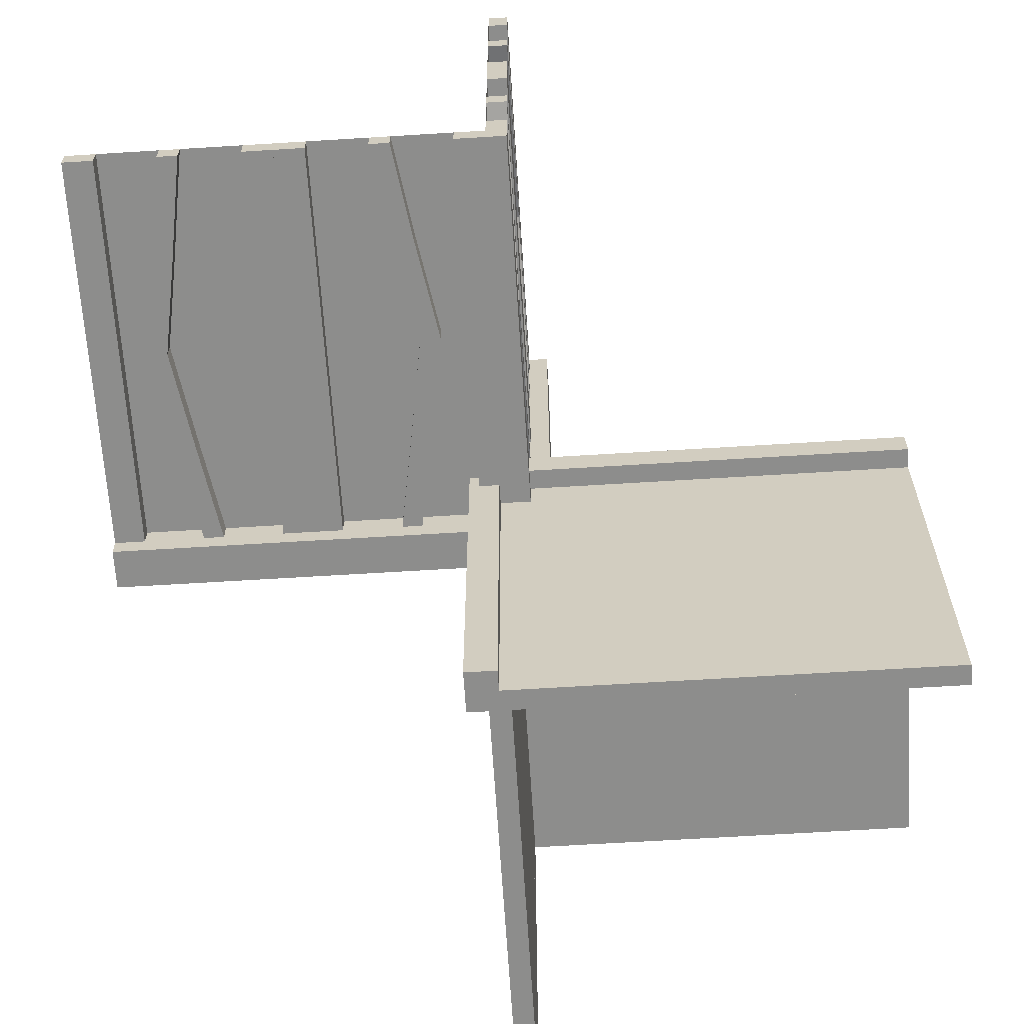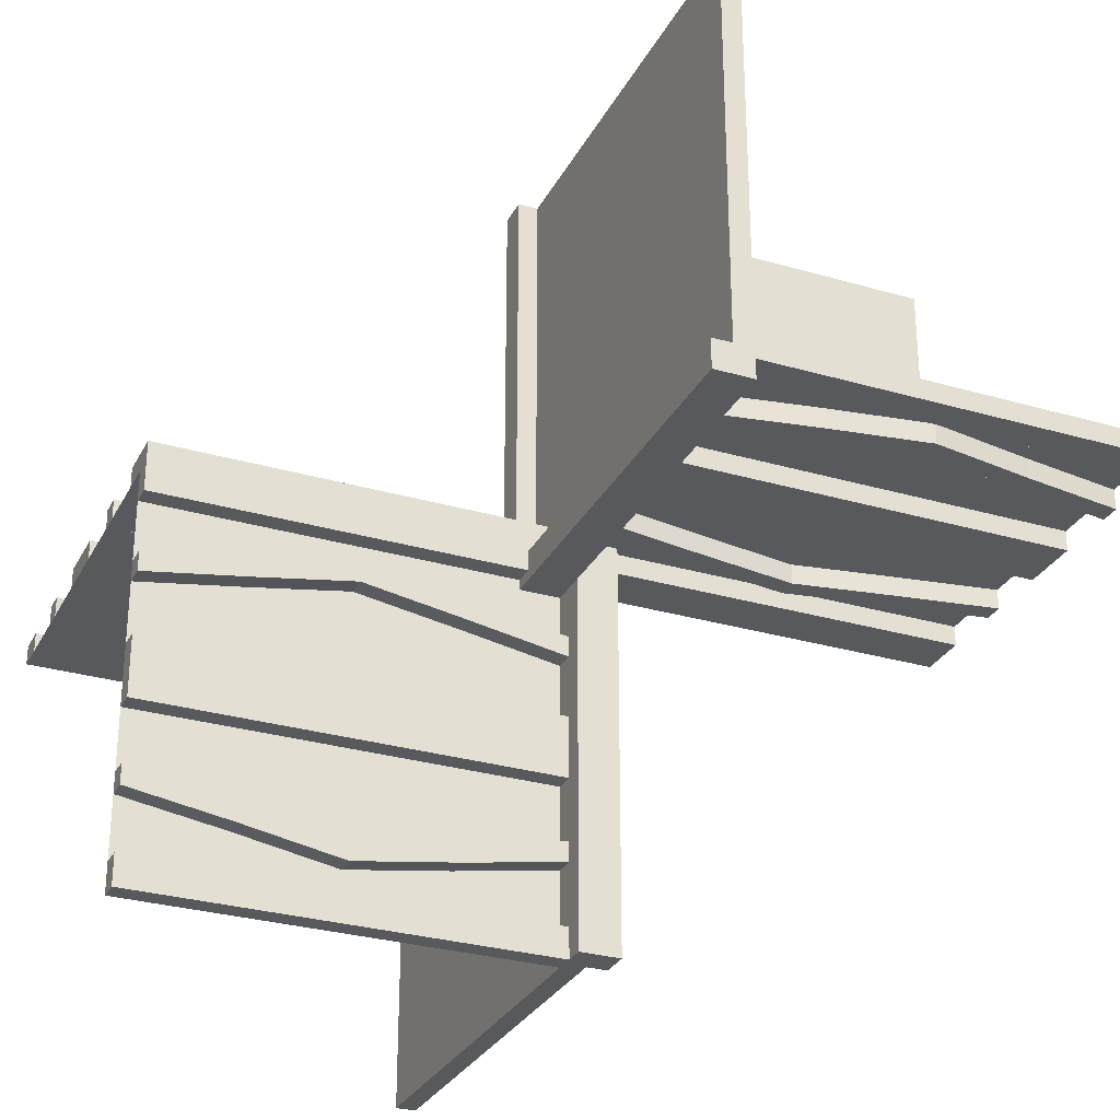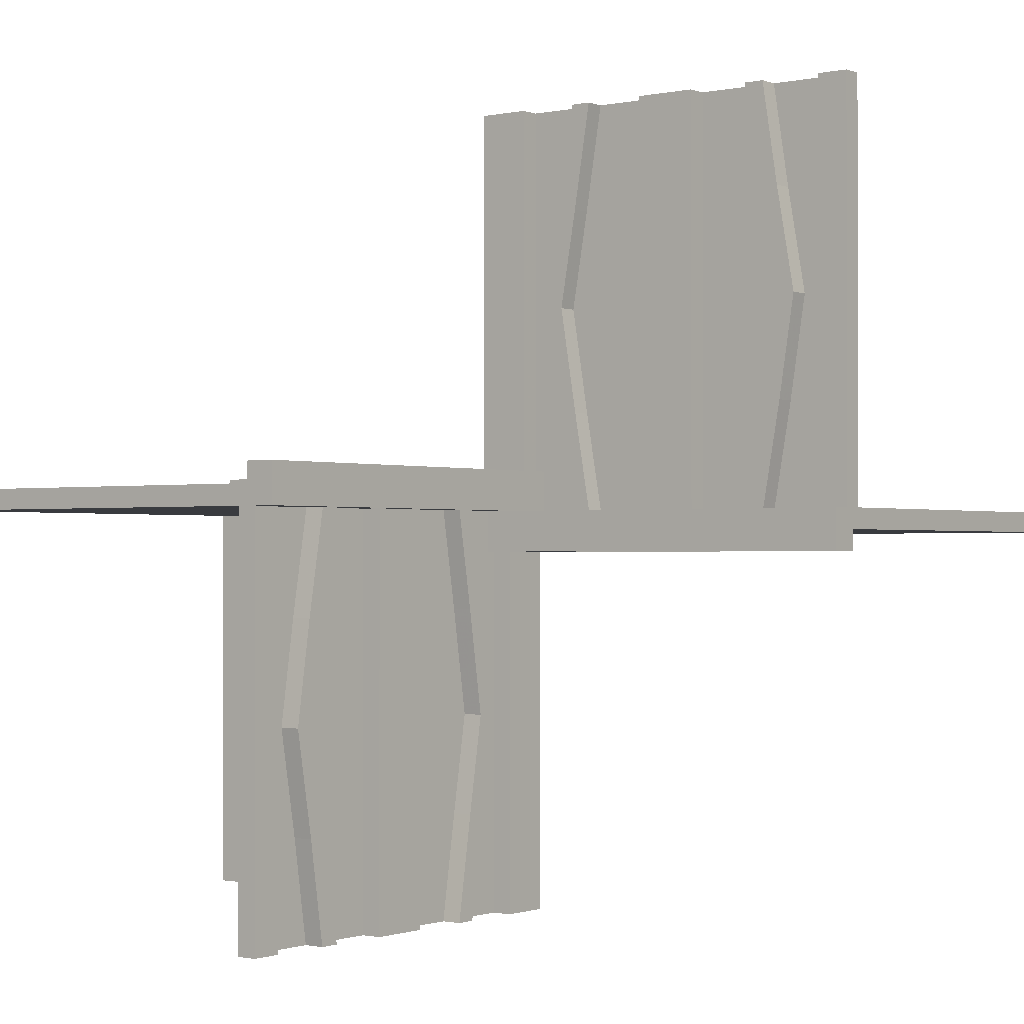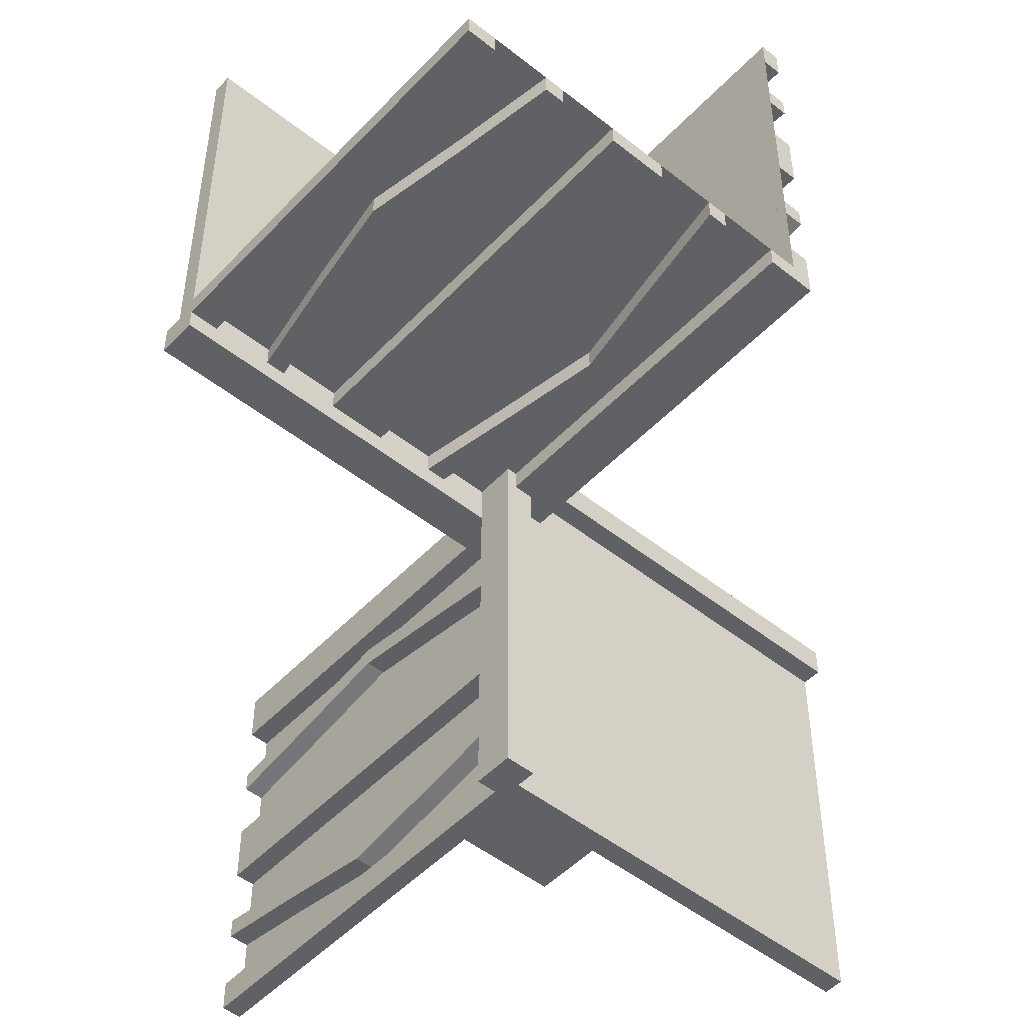
<metadata>
{"format":"obj","ext":"obj","renderer":"f3d","projection":"perspective","resolution":1024,"background":"white","views":[{"elev":-64.4,"azim":-176.4,"up":"+Y"},{"elev":-29.4,"azim":66.7,"up":"+Y"},{"elev":-1.0,"azim":-142.6,"up":"+Z"},{"elev":-49.6,"azim":138.8,"up":"+Y"}]}
</metadata>
<code>
v 0 0 0
v 0 0 -0.5
v 0 0 0.5
v 0 0.1165 -0.3702
v 0 -0.4098 0.1262
v 0 0.09317 -0.3762
v 0 -0.1375 0
v 0 -0.1375 0.5
v 0 0.4625 0
v 0 0.4625 -0.5
v 0 -0.09583 0.25
v 0 -0.1169 0.1202
v 0 0.3875 0
v 0 0.3875 -0.5
v 0 -0.2125 0
v 0 -0.2125 0.5
v 0 0.4292 -0.25
v 0 0.25 0
v 0 0.25 -0.5
v 0 0.07083 -0.25
v 0 -0.2875 0
v 0 -0.2875 0.5
v 0 0.1125 0
v 0 0.1125 -0.5
v 0 -0.3831 0.1202
v 0 -0.4042 0.25
v 0 0.0375 0
v 0 0.0375 -0.5
v 0 0.4068 -0.3762
v 0 -0.3625 0
v 0 -0.3625 0.5
v 0 -0.09016 0.1262
v 0 0.3835 -0.3702
v 0 -0.5 0
v 0 -0.5 0.5
v 0 0.5 0
v 0 0.5 -0.5
v 0 -0.3835 0.3702
v 0 0.09016 -0.1262
v 0 0.3625 0
v 0 0.3625 -0.5
v 0 -0.4068 0.3762
v 0 -0.0375 0
v 0 -0.0375 0.5
v 0 0.4042 -0.25
v 0 0.3831 -0.1202
v 0 -0.1125 0
v 0 -0.1125 0.5
v 0 0.2875 0
v 0 0.2875 -0.5
v 0 -0.07083 0.25
v 0 -0.25 0
v 0 -0.25 0.5
v 0 -0.4292 0.25
v 0 0.2125 0
v 0 0.2125 -0.5
v 0 -0.3875 0
v 0 -0.3875 0.5
v 0 0.1169 -0.1202
v 0 0.09583 -0.25
v 0 -0.4625 0
v 0 -0.4625 0.5
v 0 0.1375 0
v 0 0.1375 -0.5
v 0 -0.09317 0.3762
v 0 0.4098 -0.1262
v 0 -0.1165 0.3702
v 0.1165 0 -0.3702
v 0.1165 -0.025 -0.3702
v -0.4098 0 0.1262
v -0.4098 0.025 0.1262
v 0.09317 0 -0.3762
v 0.09317 -0.025 -0.3762
v -0.1375 0 0
v -0.1375 0 0.5
v -0.1375 0.025 0
v -0.1375 0.025 0.5
v 0.4625 0 0
v 0.4625 0 -0.5
v 0.4625 -0.025 0
v 0.4625 -0.025 -0.5
v -0.09583 0 0.25
v -0.09583 0.025 0.25
v -0.1169 0 0.1202
v -0.1169 0.025 0.1202
v 0.3875 0 0
v 0.3875 0 -0.5
v 0.3875 -0.025 0
v 0.3875 -0.025 -0.5
v -0.2125 0 0
v -0.2125 0 0.5
v -0.2125 0.025 0
v -0.2125 0.025 0.5
v -0.0125 -0.0125 0.05
v -0.0125 -0.0125 0.025
v -0.0125 0.5 0.05
v -0.0125 0.5 0.025
v 0.4292 0 -0.25
v 0.4292 -0.025 -0.25
v 0.25 0 0
v 0.25 0 -0.5
v 0.25 -0.025 0
v 0.25 -0.025 -0.5
v 0.05 0.05 0
v 0.05 0.05 -0.05
v 0.05 -0.5 0
v 0.05 -0.5 -0.05
v 0.07083 0 -0.25
v 0.07083 -0.025 -0.25
v -0.2875 0 0
v -0.2875 0 0.5
v -0.2875 0.025 0
v -0.2875 0.025 0.5
v 0.1125 0 0
v 0.1125 0 -0.5
v 0.1125 -0.025 0
v 0.1125 -0.025 -0.5
v -0.3831 0 0.1202
v -0.3831 0.025 0.1202
v -0.025 0.1165 -0.3702
v -0.025 0.09317 -0.3762
v -0.025 0.4625 0
v -0.025 0.4625 -0.5
v -0.025 0.3875 0
v -0.025 0.3875 -0.5
v -0.025 0.4292 -0.25
v -0.025 0.25 0
v -0.025 0.25 -0.5
v -0.025 0.07083 -0.25
v -0.025 0.1125 0
v -0.025 0.1125 -0.5
v -0.025 -0.025 0
v -0.025 -0.025 -0.5
v -0.025 0.0375 0
v -0.025 0.0375 -0.5
v -0.025 0.4068 -0.3762
v -0.025 0.3835 -0.3702
v -0.025 0.5 0
v -0.025 0.5 -0.5
v -0.025 0.09016 -0.1262
v -0.025 0.3625 0
v -0.025 0.3625 -0.5
v -0.025 0.4042 -0.25
v -0.025 0.3831 -0.1202
v -0.025 0.2875 0
v -0.025 0.2875 -0.5
v -0.025 0.2125 0
v -0.025 0.2125 -0.5
v -0.025 0.1169 -0.1202
v -0.025 0.09583 -0.25
v -0.025 0.1375 0
v -0.025 0.1375 -0.5
v -0.025 0.4098 -0.1262
v -0.4042 0 0.25
v -0.4042 0.025 0.25
v 0.0375 0 0
v 0.0375 0 -0.5
v 0.0375 -0.025 0
v 0.0375 -0.025 -0.5
v 0.4068 0 -0.3762
v 0.4068 -0.025 -0.3762
v -0.3625 0 0
v -0.3625 0 0.5
v -0.3625 0.025 0
v -0.3625 0.025 0.5
v -0.09016 0 0.1262
v -0.09016 0.025 0.1262
v 0.3835 0 -0.3702
v 0.3835 -0.025 -0.3702
v -0.5 0 0
v -0.5 0 0.5
v -0.5 0.05 0
v -0.5 0.05 -0.05
v -0.5 -0.5 0
v -0.5 -0.5 -0.025
v -0.5 0.025 0
v -0.5 0.025 0.5
v -0.5 0.0125 -0.025
v -0.5 0.0125 -0.05
v 0.5 0 0
v 0.5 0 -0.5
v 0.5 -0.0125 0.05
v 0.5 -0.0125 0.025
v 0.5 -0.025 0
v 0.5 -0.025 -0.5
v 0.5 0.5 0
v 0.5 0.5 0.025
v 0.5 -0.05 0
v 0.5 -0.05 0.05
v -0.3835 0 0.3702
v -0.3835 0.025 0.3702
v 0.09016 0 -0.1262
v 0.09016 -0.025 -0.1262
v 0.3625 0 0
v 0.3625 0 -0.5
v 0.3625 -0.025 0
v 0.3625 -0.025 -0.5
v -0.4068 0 0.3762
v -0.4068 0.025 0.3762
v -0.0375 0 0
v -0.0375 0 0.5
v -0.0375 0.025 0
v -0.0375 0.025 0.5
v 0.4042 0 -0.25
v 0.4042 -0.025 -0.25
v 0.025 -0.4098 0.1262
v 0.025 -0.1375 0
v 0.025 -0.1375 0.5
v 0.025 -0.09583 0.25
v 0.025 -0.1169 0.1202
v 0.025 -0.2125 0
v 0.025 -0.2125 0.5
v 0.025 -0.2875 0
v 0.025 -0.2875 0.5
v 0.025 -0.3831 0.1202
v 0.025 -0.4042 0.25
v 0.025 -0.3625 0
v 0.025 -0.3625 0.5
v 0.025 -0.09016 0.1262
v 0.025 -0.5 0
v 0.025 -0.5 0.5
v 0.025 -0.3835 0.3702
v 0.025 -0.4068 0.3762
v 0.025 -0.0375 0
v 0.025 -0.0375 0.5
v 0.025 0.025 0
v 0.025 0.025 0.5
v 0.025 -0.1125 0
v 0.025 -0.1125 0.5
v 0.025 -0.07083 0.25
v 0.025 -0.25 0
v 0.025 -0.25 0.5
v 0.025 -0.4292 0.25
v 0.025 -0.3875 0
v 0.025 -0.3875 0.5
v 0.025 -0.4625 0
v 0.025 -0.4625 0.5
v 0.025 -0.09317 0.3762
v 0.025 -0.1165 0.3702
v 0.3831 0 -0.1202
v 0.3831 -0.025 -0.1202
v -0.1125 0 0
v -0.1125 0 0.5
v -0.1125 0.025 0
v -0.1125 0.025 0.5
v 0.2875 0 0
v 0.2875 0 -0.5
v 0.2875 -0.025 0
v 0.2875 -0.025 -0.5
v -0.07083 0 0.25
v -0.07083 0.025 0.25
v -0.05 0.5 0
v -0.05 0.5 0.05
v -0.05 -0.05 0
v -0.05 -0.05 0.05
v -0.25 0 0
v -0.25 0 0.5
v -0.25 0.025 0
v -0.25 0.025 0.5
v -0.4292 0 0.25
v -0.4292 0.025 0.25
v 0.0125 -0.5 -0.025
v 0.0125 -0.5 -0.05
v 0.0125 0.0125 -0.025
v 0.0125 0.0125 -0.05
v 0.2125 0 0
v 0.2125 0 -0.5
v 0.2125 -0.025 0
v 0.2125 -0.025 -0.5
v -0.3875 0 0
v -0.3875 0 0.5
v -0.3875 0.025 0
v -0.3875 0.025 0.5
v 0.1169 0 -0.1202
v 0.1169 -0.025 -0.1202
v 0.09583 0 -0.25
v 0.09583 -0.025 -0.25
v -0.4625 0 0
v -0.4625 0 0.5
v -0.4625 0.025 0
v -0.4625 0.025 0.5
v 0.1375 0 0
v 0.1375 0 -0.5
v 0.1375 -0.025 0
v 0.1375 -0.025 -0.5
v -0.09317 0 0.3762
v -0.09317 0.025 0.3762
v 0.4098 0 -0.1262
v 0.4098 -0.025 -0.1262
v -0.1165 0 0.3702
v -0.1165 0.025 0.3702
f 265 264 262
f 262 263 265
f 172 104 106
f 106 174 172
f 179 178 264
f 264 265 179
f 178 175 262
f 262 264 178
f 262 175 174
f 174 106 262
f 263 262 107
f 106 107 262
f 179 265 105
f 105 173 179
f 107 105 265
f 265 263 107
f 173 172 178
f 172 174 175
f 175 178 172
f 179 173 178
f 105 104 172
f 172 173 105
f 107 106 104
f 104 105 107
f 1 3 44
f 44 43 1
f 43 44 225
f 225 224 43
f 200 201 3
f 3 1 200
f 202 203 201
f 201 200 202
f 224 225 227
f 227 226 224
f 226 227 203
f 203 202 226
f 3 201 203
f 227 225 3
f 44 3 225
f 203 227 3
f 1 202 200
f 226 1 224
f 43 224 1
f 202 1 226
f 57 234 217
f 217 30 57
f 223 42 58
f 58 235 223
f 42 223 233
f 233 54 42
f 234 57 5
f 5 206 234
f 206 5 54
f 54 233 206
f 31 218 235
f 235 58 31
f 215 25 30
f 30 217 215
f 25 215 216
f 216 26 25
f 218 31 38
f 38 222 218
f 222 38 26
f 26 216 222
f 222 216 223
f 206 233 216
f 223 216 233
f 216 215 206
f 235 222 223
f 235 218 222
f 217 234 215
f 215 234 206
f 38 42 26
f 5 26 54
f 42 54 26
f 26 5 25
f 58 42 38
f 58 38 31
f 30 25 57
f 25 5 57
f 62 35 34
f 34 61 62
f 35 221 220
f 220 34 35
f 221 237 236
f 236 220 221
f 237 62 61
f 61 236 237
f 35 62 237
f 237 221 35
f 34 236 61
f 236 34 220
f 228 47 7
f 7 207 228
f 65 238 229
f 229 48 65
f 238 65 51
f 51 230 238
f 47 228 219
f 219 32 47
f 32 219 230
f 230 51 32
f 208 8 48
f 48 229 208
f 12 210 207
f 207 7 12
f 210 12 11
f 11 209 210
f 8 208 239
f 239 67 8
f 67 239 209
f 209 11 67
f 67 11 65
f 32 51 11
f 65 11 51
f 11 12 32
f 48 67 65
f 48 8 67
f 7 47 12
f 12 47 32
f 239 238 209
f 219 209 230
f 238 230 209
f 209 219 210
f 229 238 239
f 229 239 208
f 207 210 228
f 210 219 228
f 53 22 21
f 21 52 53
f 22 214 213
f 213 21 22
f 214 232 231
f 231 213 214
f 232 53 52
f 52 231 232
f 22 53 232
f 232 214 22
f 21 231 52
f 231 21 213
f 16 53 52
f 52 15 16
f 53 232 231
f 231 52 53
f 232 212 211
f 211 231 232
f 212 16 15
f 15 211 212
f 53 16 212
f 212 232 53
f 52 211 15
f 211 52 231
f 242 244 76
f 76 74 242
f 287 286 243
f 243 245 287
f 286 287 251
f 251 250 286
f 244 242 166
f 166 167 244
f 167 166 250
f 250 251 167
f 75 77 245
f 245 243 75
f 85 84 74
f 74 76 85
f 84 85 83
f 83 82 84
f 77 75 290
f 290 291 77
f 291 290 82
f 82 83 291
f 291 83 287
f 167 251 83
f 287 83 251
f 83 85 167
f 245 291 287
f 245 77 291
f 76 244 85
f 85 244 167
f 290 286 82
f 166 82 250
f 286 250 82
f 82 166 84
f 243 286 290
f 243 290 75
f 74 84 242
f 84 166 242
f 272 270 162
f 162 164 272
f 198 199 273
f 273 271 198
f 199 198 260
f 260 261 199
f 270 272 71
f 71 70 270
f 70 71 261
f 261 260 70
f 165 163 271
f 271 273 165
f 118 119 164
f 164 162 118
f 119 118 154
f 154 155 119
f 163 165 191
f 191 190 163
f 190 191 155
f 155 154 190
f 190 154 198
f 70 260 154
f 198 154 260
f 154 118 70
f 271 190 198
f 271 163 190
f 162 270 118
f 118 270 70
f 191 199 155
f 71 155 261
f 199 261 155
f 155 71 119
f 273 199 191
f 273 191 165
f 164 119 272
f 119 71 272
f 257 91 90
f 90 256 257
f 91 93 92
f 92 90 91
f 93 259 258
f 258 92 93
f 259 257 256
f 256 258 259
f 91 257 259
f 259 93 91
f 90 258 256
f 258 90 92
f 111 257 256
f 256 110 111
f 257 259 258
f 258 256 257
f 259 113 112
f 112 258 259
f 113 111 110
f 110 112 113
f 257 111 113
f 113 259 257
f 256 112 110
f 112 256 258
f 171 279 278
f 278 170 171
f 279 281 280
f 280 278 279
f 281 177 176
f 176 280 281
f 177 171 170
f 170 176 177
f 279 171 177
f 177 281 279
f 278 176 170
f 176 278 280
f 3 171 170
f 170 1 3
f 35 3 1
f 1 34 35
f 34 174 170
f 170 1 34
f 94 95 97
f 97 96 94
f 188 254 252
f 252 186 188
f 182 183 95
f 95 94 182
f 183 187 97
f 97 95 183
f 97 187 186
f 186 252 97
f 96 97 253
f 252 253 97
f 182 94 255
f 255 189 182
f 253 255 94
f 94 96 253
f 189 188 183
f 188 186 187
f 187 183 188
f 182 189 183
f 255 254 188
f 188 189 255
f 253 252 254
f 254 255 253
f 1 2 28
f 28 27 1
f 27 28 135
f 135 134 27
f 156 157 2
f 2 1 156
f 158 159 157
f 157 156 158
f 134 135 133
f 133 132 134
f 132 133 159
f 159 158 132
f 2 157 159
f 133 135 2
f 28 2 135
f 159 133 2
f 1 158 156
f 132 1 134
f 27 134 1
f 158 1 132
f 13 124 141
f 141 40 13
f 136 29 14
f 14 125 136
f 29 136 126
f 126 17 29
f 124 13 66
f 66 153 124
f 153 66 17
f 17 126 153
f 41 142 125
f 125 14 41
f 144 46 40
f 40 141 144
f 46 144 143
f 143 45 46
f 142 41 33
f 33 137 142
f 137 33 45
f 45 143 137
f 137 143 136
f 153 126 143
f 136 143 126
f 143 144 153
f 125 137 136
f 125 142 137
f 141 124 144
f 144 124 153
f 33 29 45
f 66 45 17
f 29 17 45
f 45 66 46
f 14 29 33
f 14 33 41
f 40 46 13
f 46 66 13
f 10 37 36
f 36 9 10
f 37 139 138
f 138 36 37
f 139 123 122
f 122 138 139
f 123 10 9
f 9 122 123
f 37 10 123
f 123 139 37
f 36 122 9
f 122 36 138
f 130 23 63
f 63 151 130
f 6 121 131
f 131 24 6
f 121 6 20
f 20 129 121
f 23 130 140
f 140 39 23
f 39 140 129
f 129 20 39
f 152 64 24
f 24 131 152
f 59 149 151
f 151 63 59
f 149 59 60
f 60 150 149
f 64 152 120
f 120 4 64
f 4 120 150
f 150 60 4
f 4 60 6
f 39 20 60
f 6 60 20
f 60 59 39
f 24 4 6
f 24 64 4
f 63 23 59
f 59 23 39
f 120 121 150
f 140 150 129
f 121 129 150
f 150 140 149
f 131 121 120
f 131 120 152
f 151 149 130
f 149 140 130
f 19 50 49
f 49 18 19
f 50 146 145
f 145 49 50
f 146 128 127
f 127 145 146
f 128 19 18
f 18 127 128
f 50 19 128
f 128 146 50
f 49 127 18
f 127 49 145
f 56 19 18
f 18 55 56
f 19 128 127
f 127 18 19
f 128 148 147
f 147 127 128
f 148 56 55
f 55 147 148
f 19 56 148
f 148 128 19
f 18 147 55
f 147 18 127
f 114 116 284
f 284 282 114
f 73 72 115
f 115 117 73
f 72 73 109
f 109 108 72
f 116 114 192
f 192 193 116
f 193 192 108
f 108 109 193
f 283 285 117
f 117 115 283
f 275 274 282
f 282 284 275
f 274 275 277
f 277 276 274
f 285 283 68
f 68 69 285
f 69 68 276
f 276 277 69
f 69 277 73
f 193 109 277
f 73 277 109
f 277 275 193
f 117 69 73
f 117 285 69
f 284 116 275
f 275 116 193
f 68 72 276
f 192 276 108
f 72 108 276
f 276 192 274
f 115 72 68
f 115 68 283
f 282 274 114
f 274 192 114
f 88 86 194
f 194 196 88
f 160 161 89
f 89 87 160
f 161 160 98
f 98 99 161
f 86 88 289
f 289 288 86
f 288 289 99
f 99 98 288
f 197 195 87
f 87 89 197
f 240 241 196
f 196 194 240
f 241 240 204
f 204 205 241
f 195 197 169
f 169 168 195
f 168 169 205
f 205 204 168
f 168 204 160
f 288 98 204
f 160 204 98
f 204 240 288
f 87 168 160
f 87 195 168
f 194 86 240
f 240 86 288
f 169 161 205
f 289 205 99
f 161 99 205
f 205 289 241
f 89 161 169
f 89 169 197
f 196 241 88
f 241 289 88
f 101 267 266
f 266 100 101
f 267 269 268
f 268 266 267
f 269 103 102
f 102 268 269
f 103 101 100
f 100 102 103
f 267 101 103
f 103 269 267
f 266 102 100
f 102 266 268
f 247 101 100
f 100 246 247
f 101 103 102
f 102 100 101
f 103 249 248
f 248 102 103
f 249 247 246
f 246 248 249
f 101 247 249
f 249 103 101
f 100 248 246
f 248 100 102
f 181 79 78
f 78 180 181
f 79 81 80
f 80 78 79
f 81 185 184
f 184 80 81
f 185 181 180
f 180 184 185
f 79 181 185
f 185 81 79
f 78 184 180
f 184 78 80
f 2 181 180
f 180 1 2
f 37 2 1
f 1 36 37
f 36 186 180
f 180 1 36

</code>
